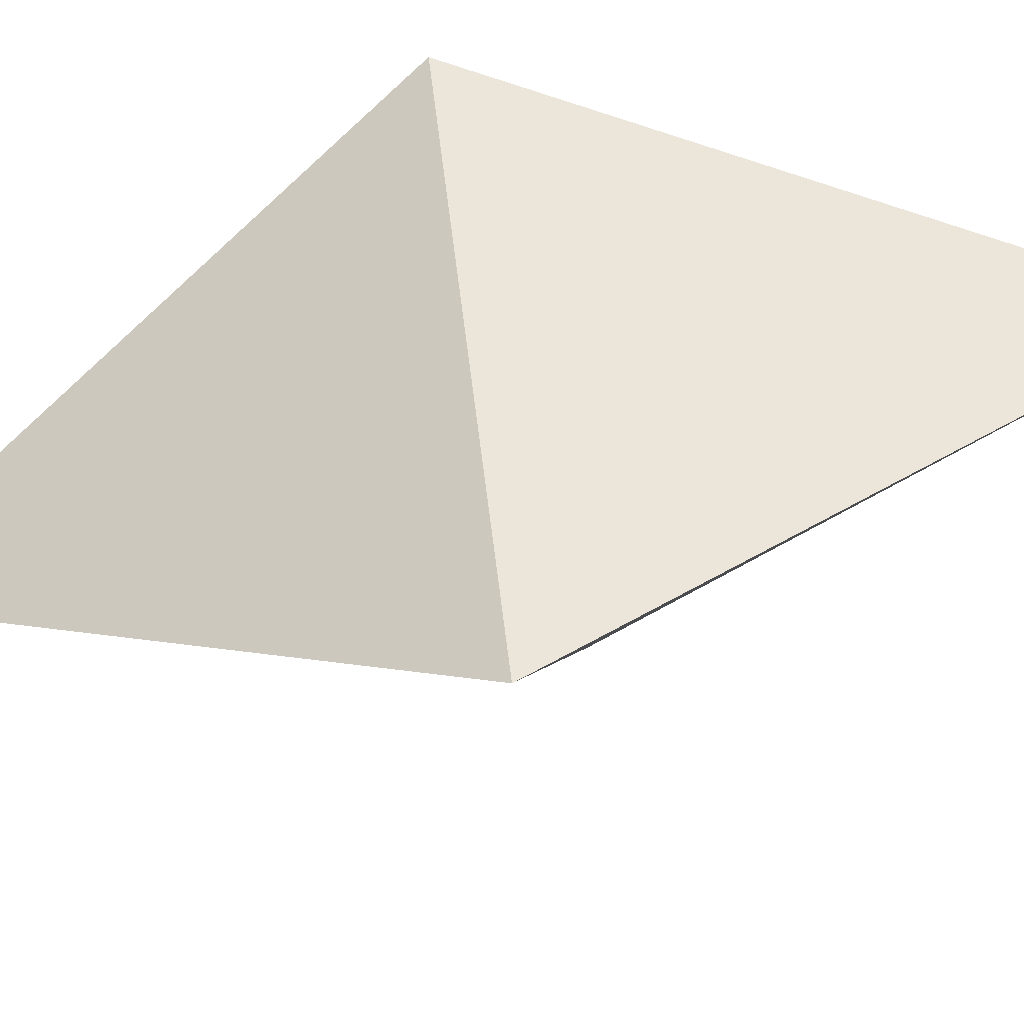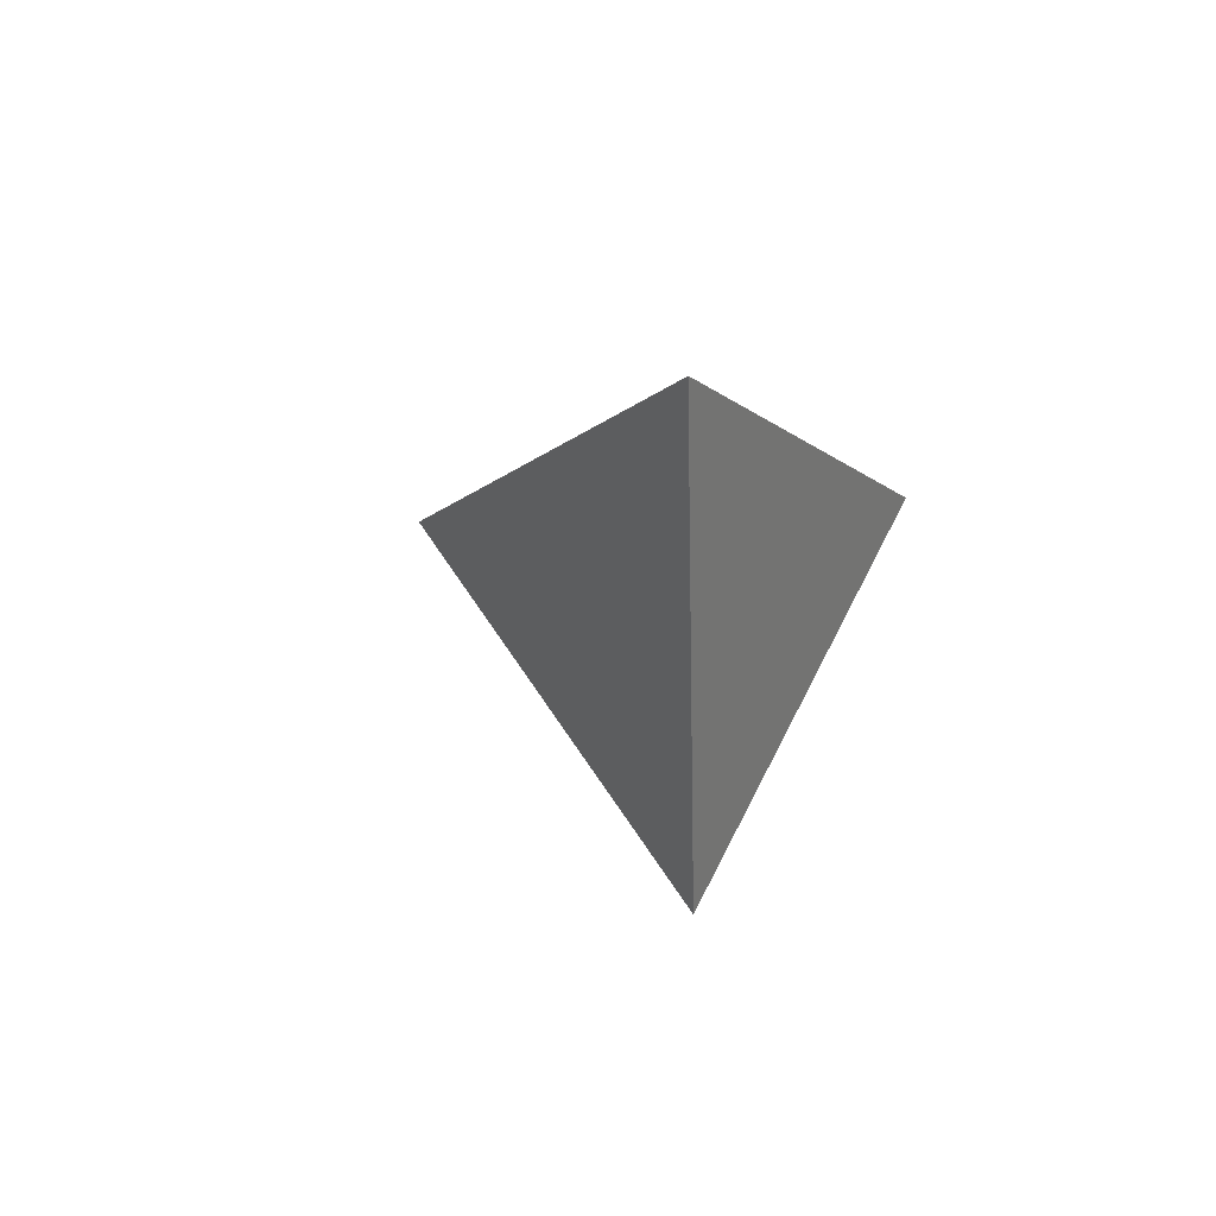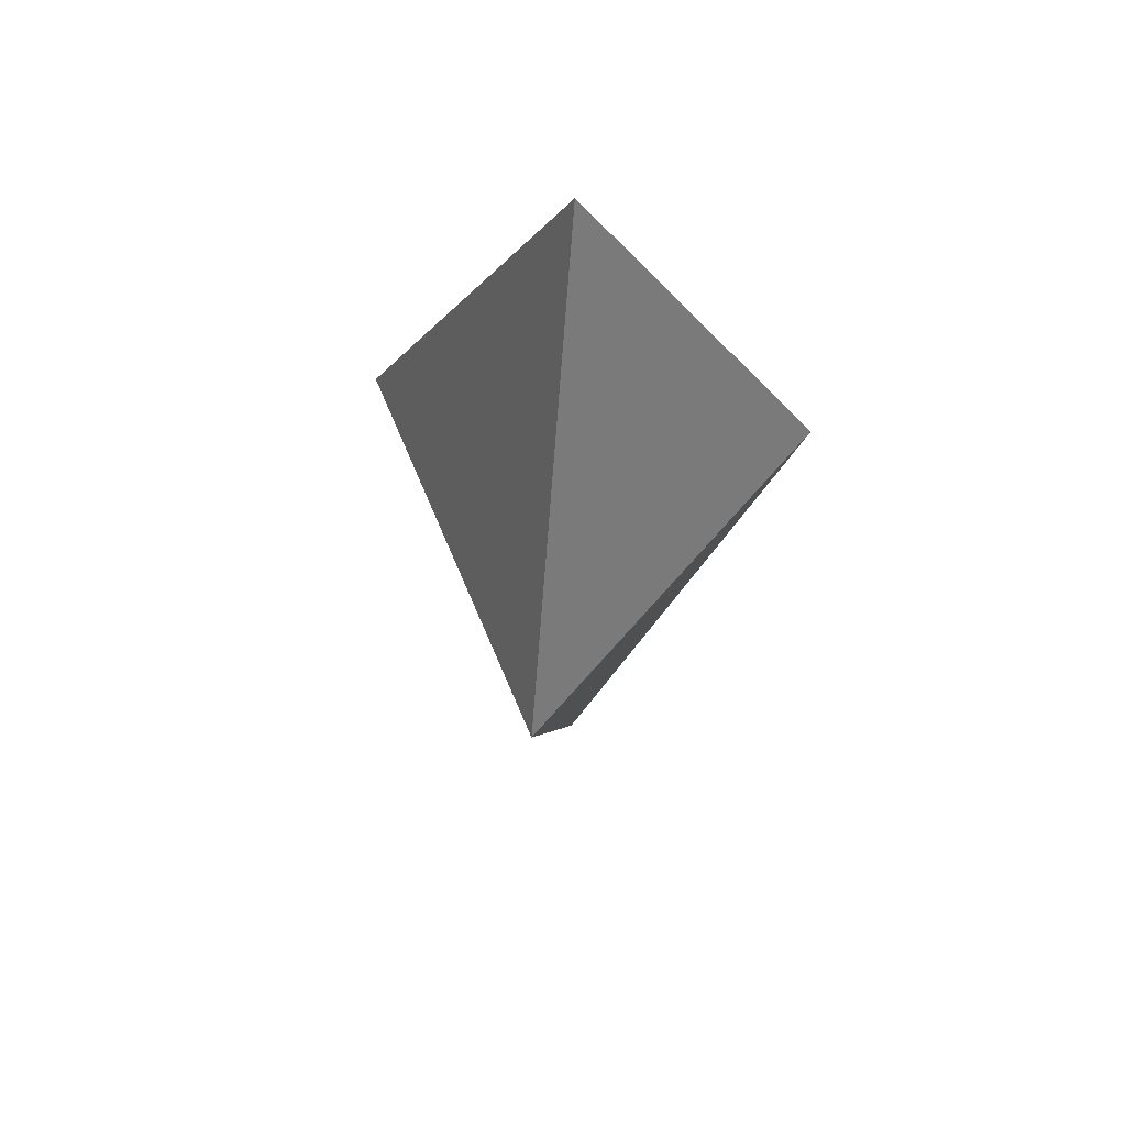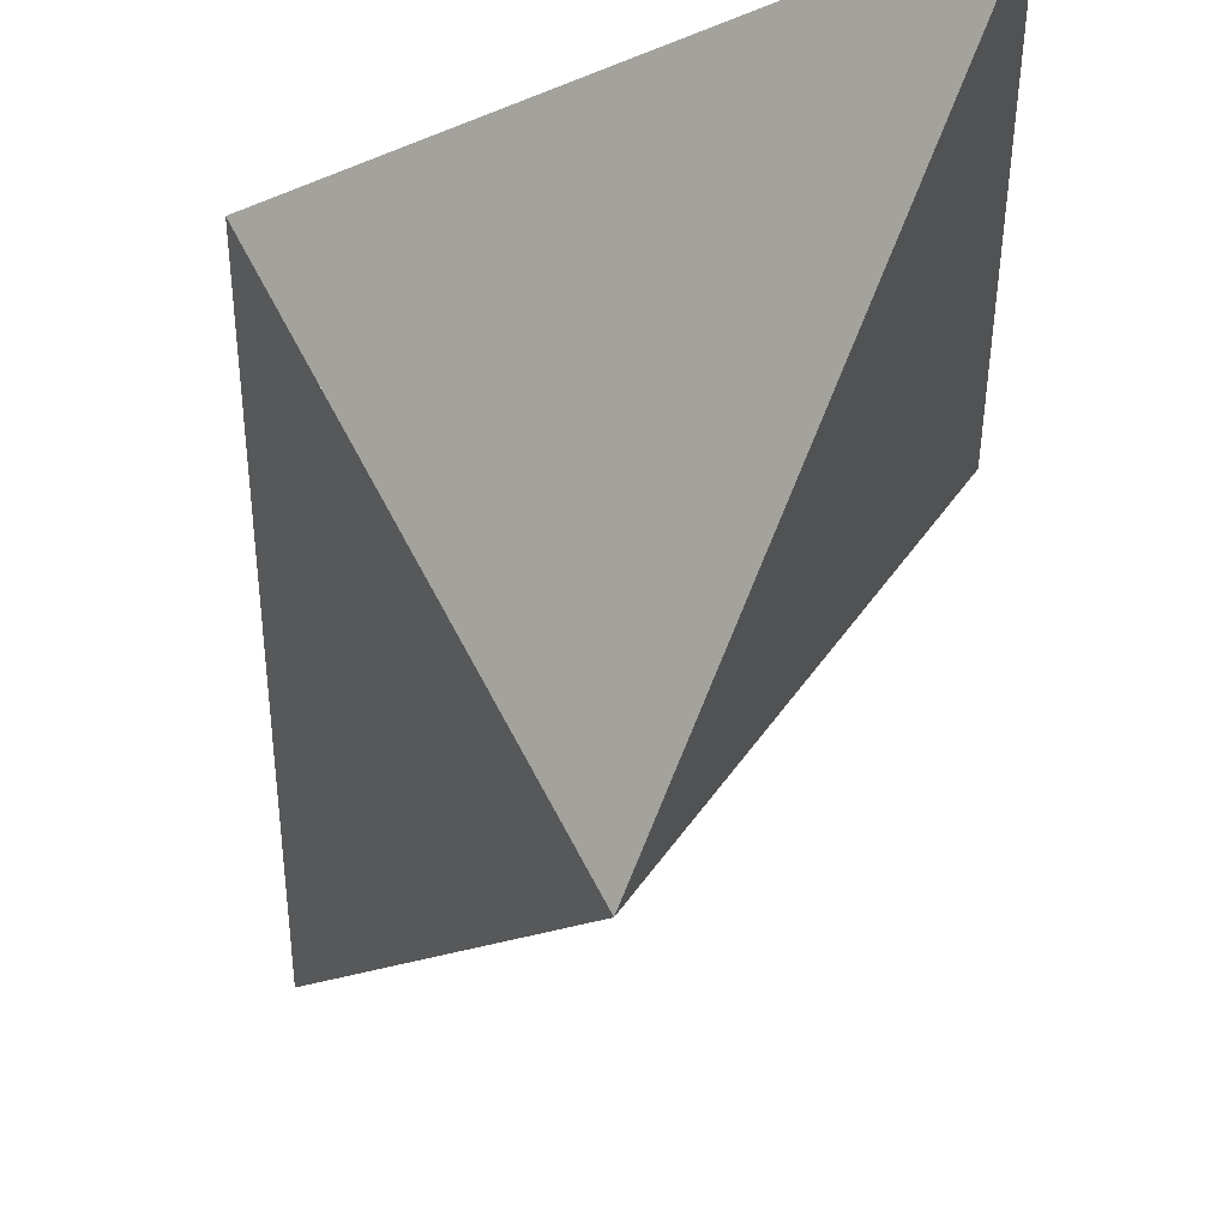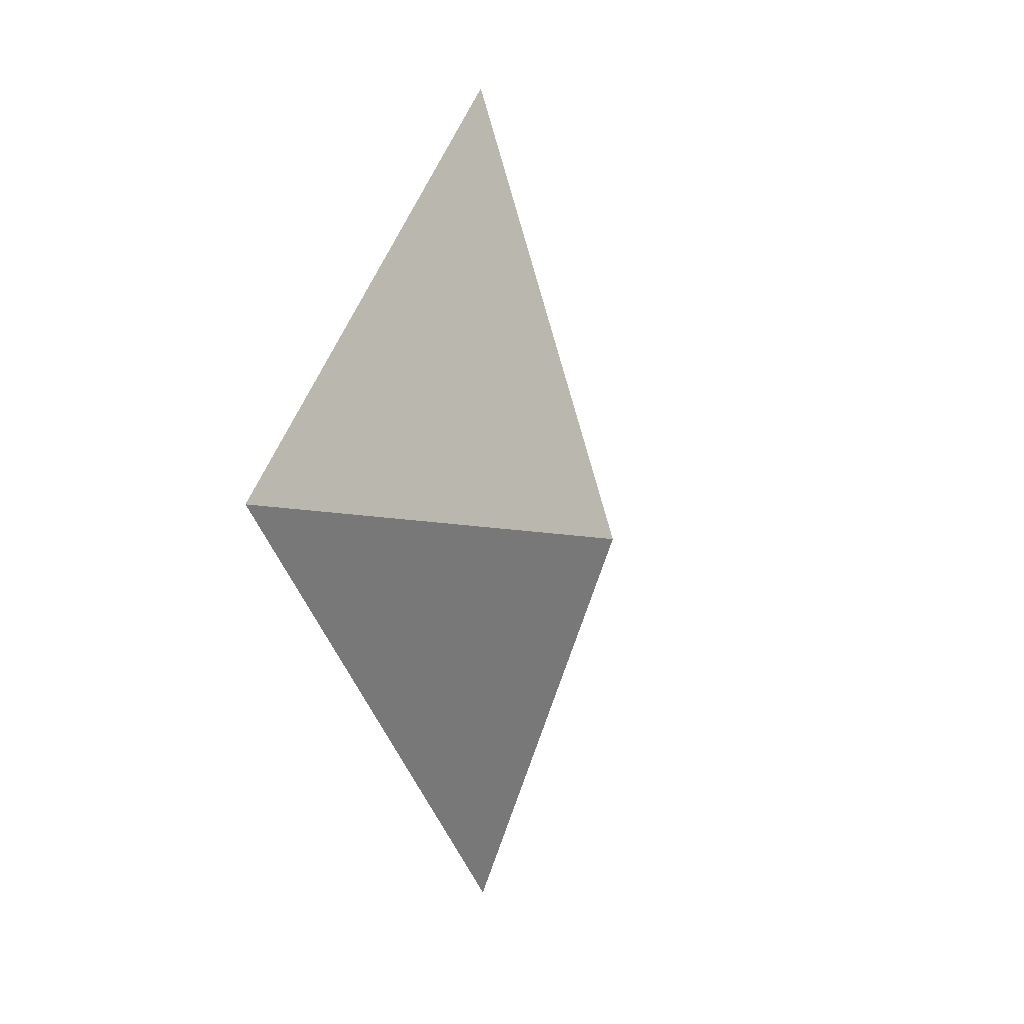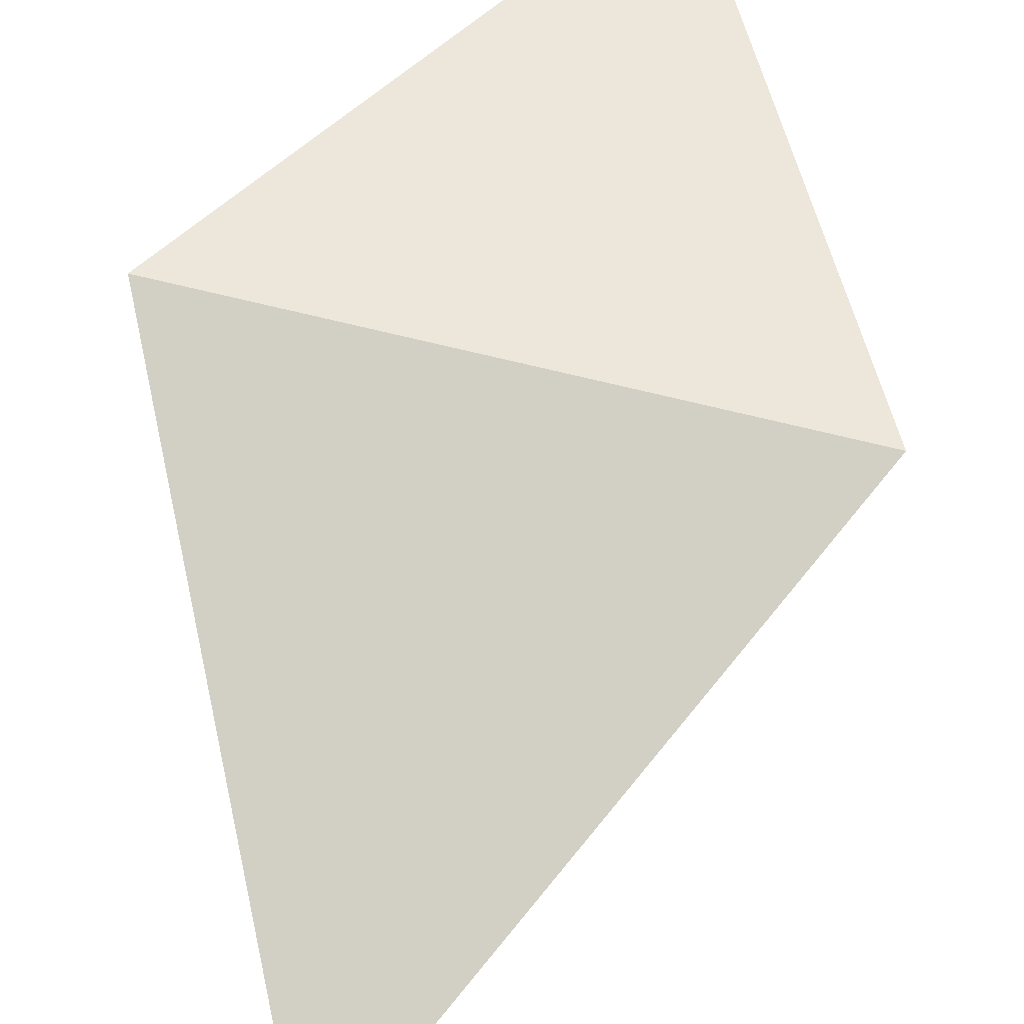
<metadata>
{"format":"obj","ext":"obj","renderer":"f3d","projection":"perspective","resolution":1024,"background":"white","views":[{"elev":-60.4,"azim":103.5,"up":"+Z"},{"elev":64.3,"azim":-63.2,"up":"+Y"},{"elev":57.0,"azim":-171.4,"up":"+Y"},{"elev":-41.9,"azim":154.9,"up":"+Z"},{"elev":9.2,"azim":149.3,"up":"+Y"},{"elev":64.3,"azim":14.5,"up":"+Z"}]}
</metadata>
<code>
o Cone
v 0 0.6007 -0
v -0 2.323 -1
v -0.866 2.323 0.5
v 0 4.045 -0
v 0.866 2.323 0.5
f 3 1 5
f 2 1 3
f 5 1 2
f 3 5 4
f 2 3 4
f 5 2 4
f 2 5 3

</code>
